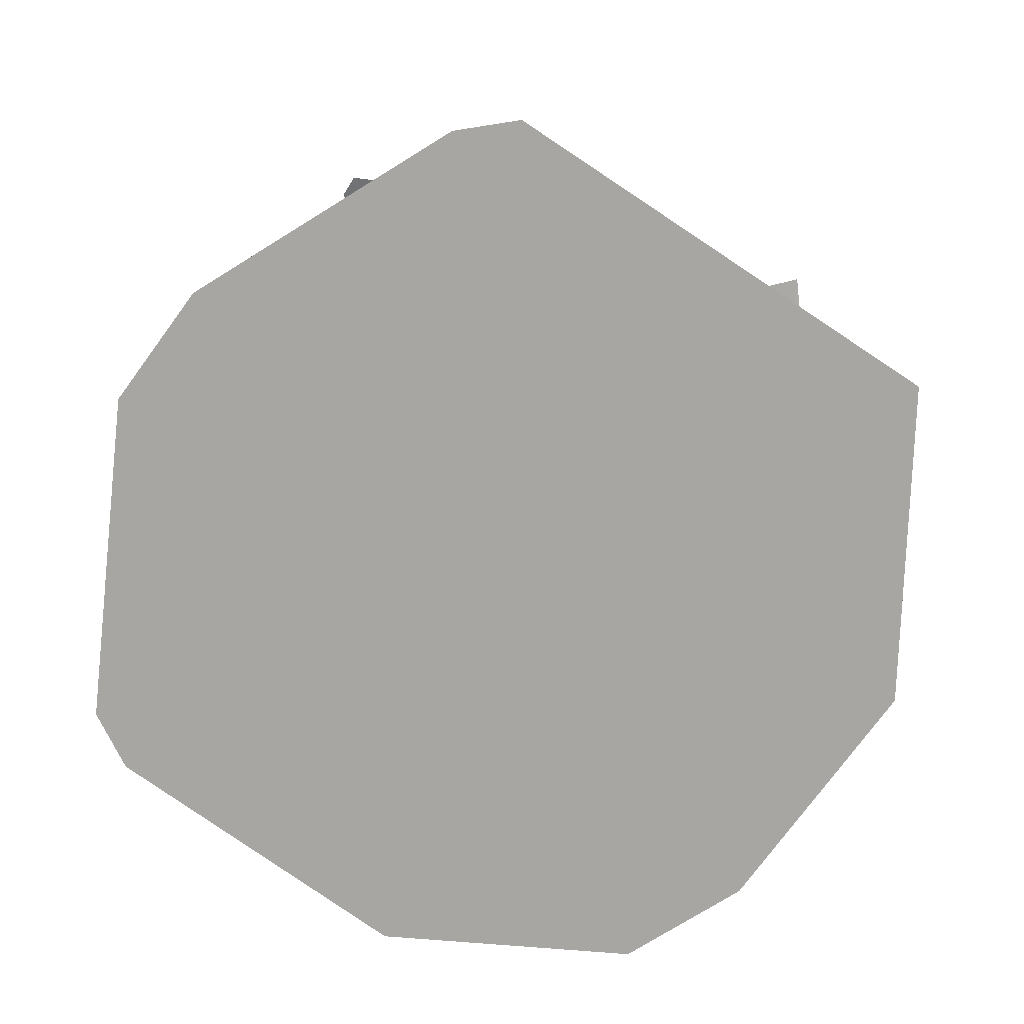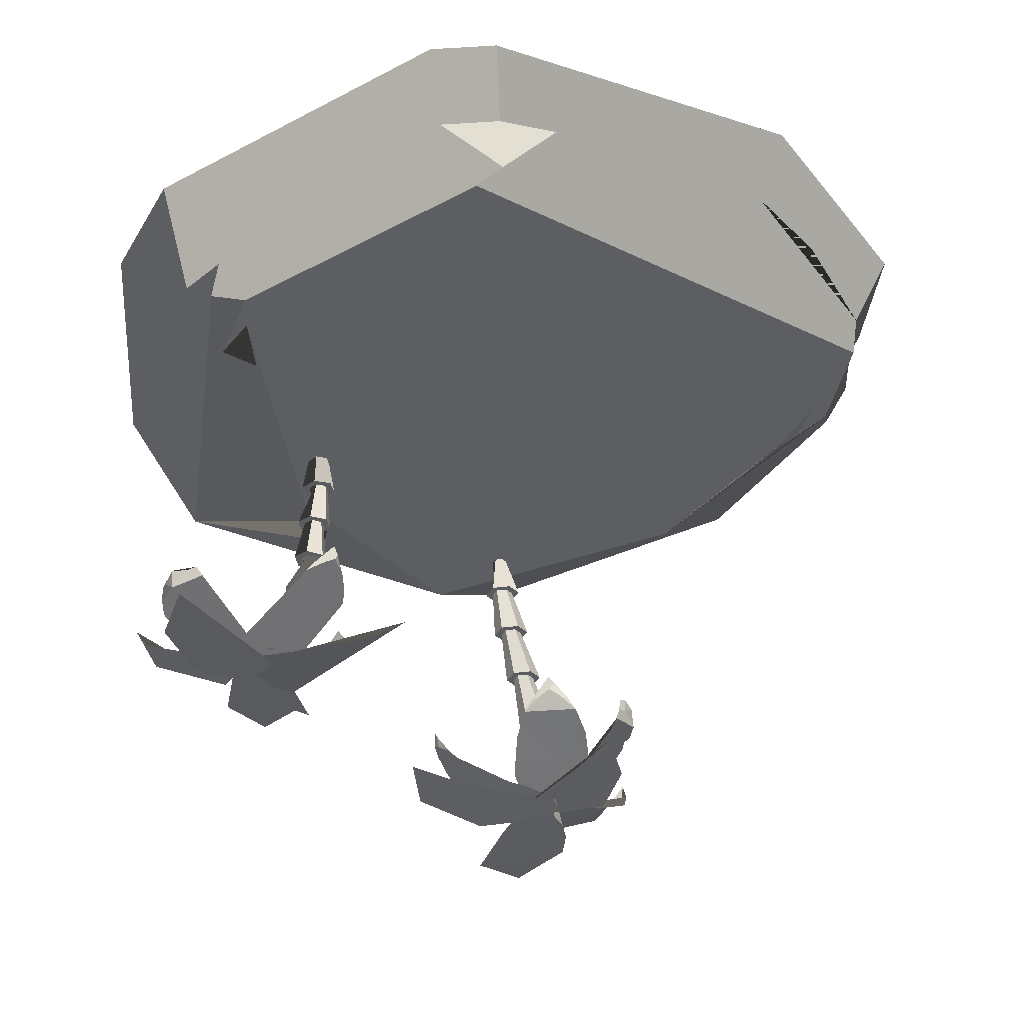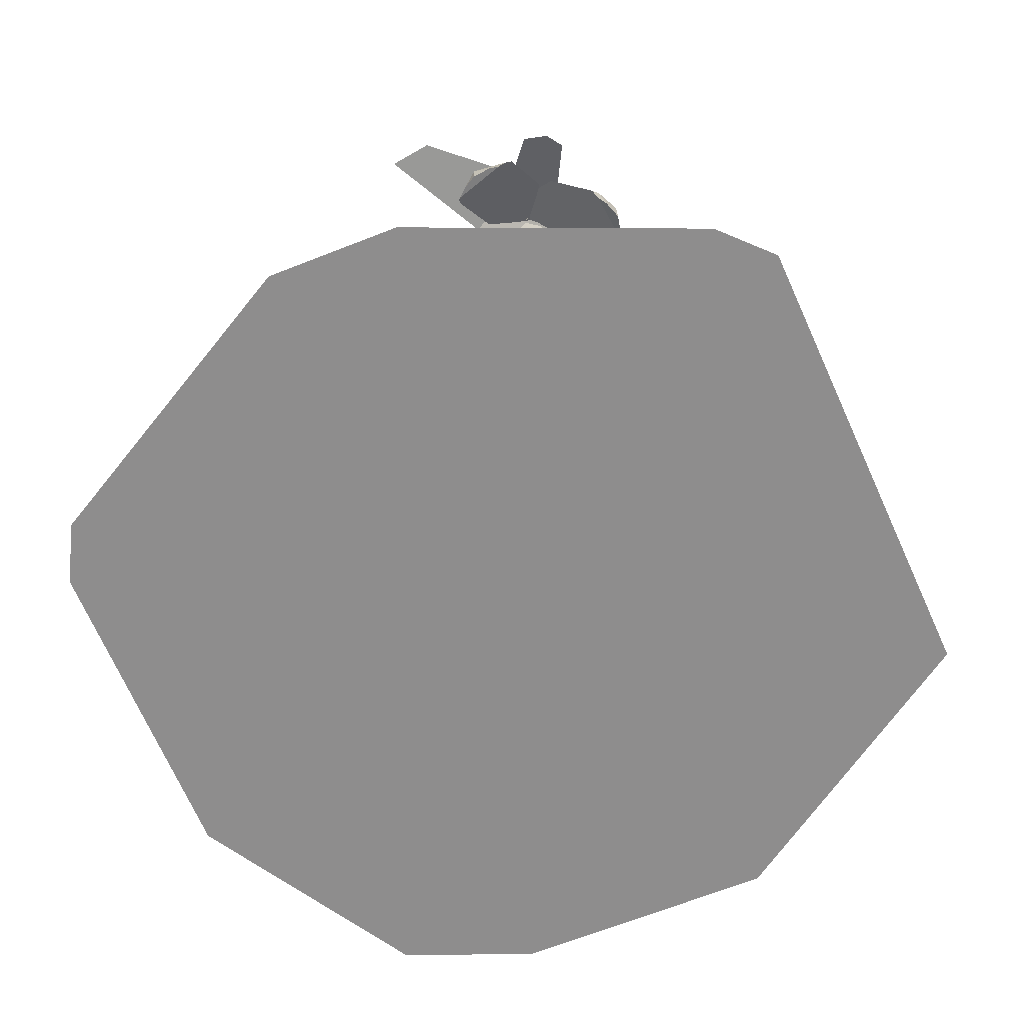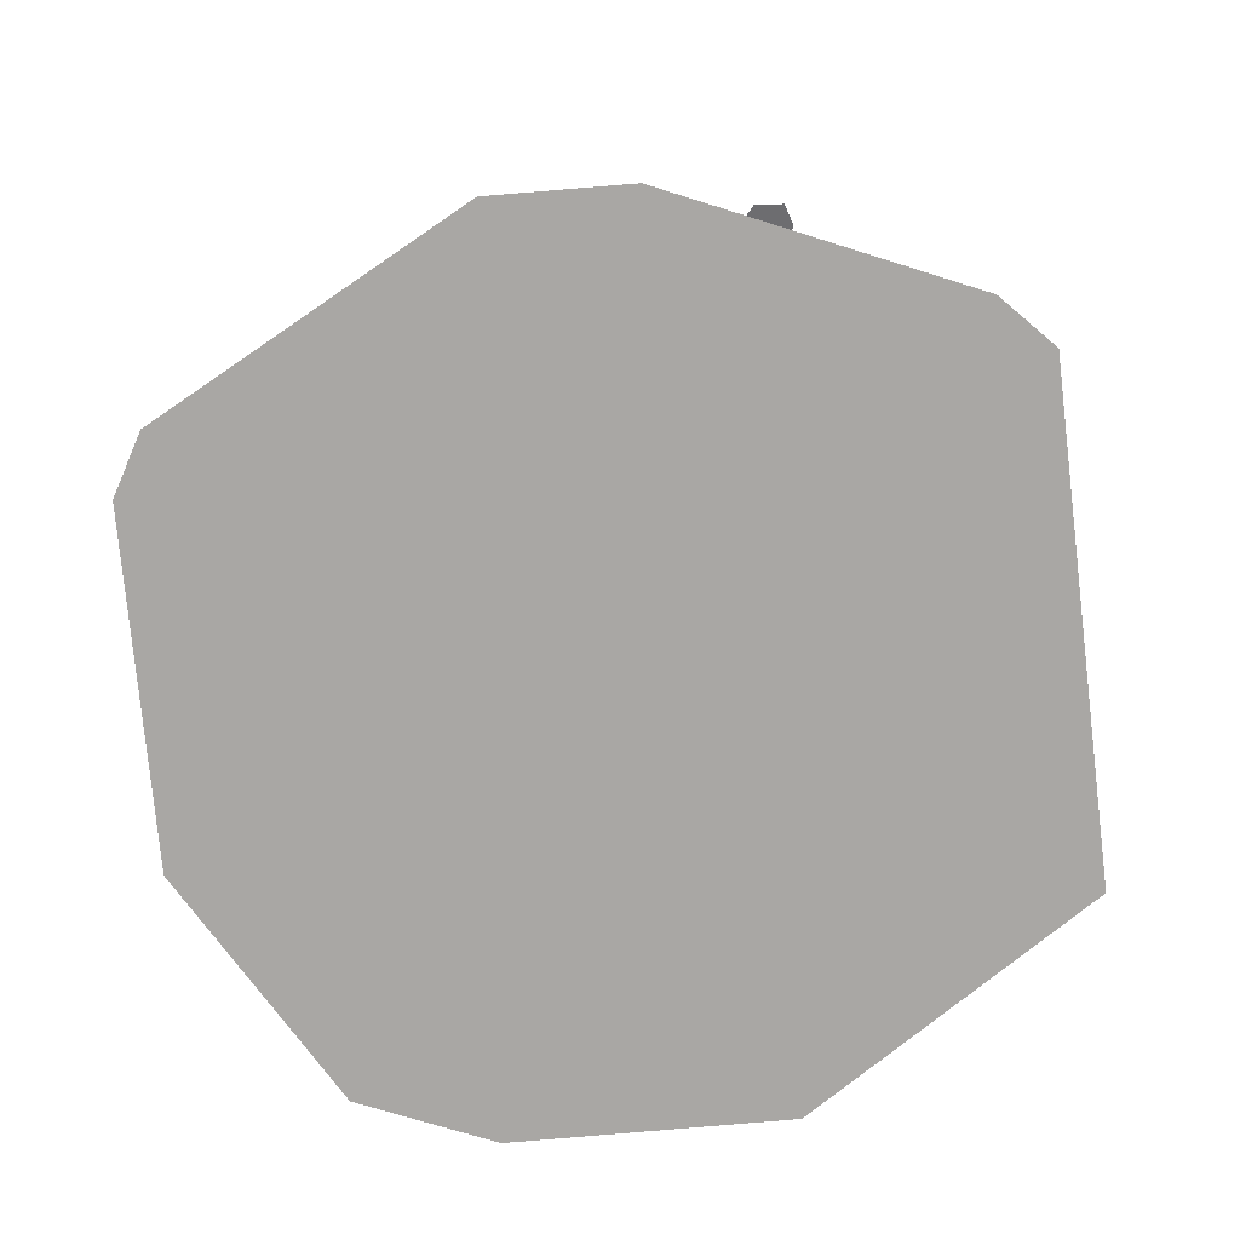
<metadata>
{"format":"obj","ext":"obj","renderer":"f3d","projection":"perspective","resolution":1024,"background":"white","views":[{"elev":-74.1,"azim":116.8,"up":"+Y"},{"elev":57.2,"azim":176.3,"up":"+Z"},{"elev":-64.7,"azim":84.8,"up":"+Y"},{"elev":-74.8,"azim":67.7,"up":"+Y"}]}
</metadata>
<code>
o Island
v -1.693 0.403 0.04765
v 1.289 0.3794 1.002
v 1.911 -0.002802 -0.6993
v -0.03153 -0.002802 -2.036
v -1.857 -0.002802 0.6168
v -0.02093 -0.004989 2.006
v 0.3783 0.7296 -1.163
v -1.284 0.6035 -0.3052
v -1.503 0.5213 -0.1308
v -1.621 0.4055 -0.2216
v 1.431 0.3953 0.8124
v 1.762 0.2829 -0.9398
v 0.1015 0.1571 -2.014
v -1.282 0.2418 -1.289
v -1.778 0.3536 -0.1143
v -1.809 0.2863 -0.266
v -1.888 0.2829 0.3664
v -1.902 0.1713 0.5022
v 1.281 0.3395 1.158
v 1.818 -0.002802 -0.9888
v 1.609 -0.002802 -1.205
v 0.2724 -0.002801 -1.969
v -1.886 -0.002802 -0.2771
v -1.944 -0.002801 0.3372
v -1.336 -0.002802 1.331
v -0.2939 -0.002801 1.91
v 0.2679 -0.006392 2
v 1.06 0.5575 -0.7744
v 0.9758 0.5988 -0.5184
v -0.9292 0.508 -0.9895
v -0.02888 0.2641 -1.958
v 0.1053 0.3321 -1.859
v -0.02011 0.2437 1.959
v 0.1114 0.2956 1.893
v -1.916 0.1737 -0.1229
v 1.455 0.2866 1.138
v 1.405 0.1737 1.251
v 1.586 0.1737 1.066
v 2.106 -0.3025 -0.7717
v -0.03513 -0.3025 -2.246
v -0.02345 -0.3049 2.21
v 1.978 -0.3025 0.7071
v 2.003 -0.3025 -1.091
v -1.478 -0.3025 -1.468
v -2.079 -0.3025 -0.3062
v -2.143 -0.3025 0.3709
v -1.473 -0.3025 1.466
v 0.295 -0.3064 2.204
v 1.682 -0.3025 1.291
f 5 25 18
f 12 36 37 38 49 42 39 43 20 3
f 14 44 45 23 35 16
f 9 10 1
f 27 6 41 48 49 38 37 36 19 34 33
f 20 43 40 4 22 13 31 32 12 21
f 33 26 6 27
f 30 8 9 1 10 15 17 34 19 11 2 28 29 7
f 13 22 4
f 12 32 7 29 28 2 11 19 36
f 3 20 21 12
f 24 5 18 17 15 16 35 23 45 46
f 30 7 32 31 14 16 15 10 9 8
f 14 31 13 4 40 44
f 18 25 5 24 46 47 41 6 26 33 34 17
f 49 48 41 47 46 45 44 40 43 39 42
o Tree2
v 0.05674 0.644 -0.9516
v 0.07241 0.644 -0.9852
v 0.05115 0.644 -1.016
v 0.01422 0.644 -1.012
v -0.001449 0.644 -0.9787
v 0.01981 0.644 -0.9483
v 0.08346 0.8528 -0.9134
v 0.1222 0.8528 -0.9964
v 0.06964 0.8528 -1.071
v -0.02159 0.8528 -1.063
v -0.06028 0.8528 -0.9804
v -0.007762 0.8528 -0.9054
v 0.04979 1.086 -0.9615
v 0.08849 1.086 -1.044
v 0.03596 1.086 -1.119
v -0.05526 1.086 -1.112
v -0.09396 1.086 -1.029
v -0.04143 1.086 -0.9535
v -0.002697 1.338 -1.036
v 0.036 1.338 -1.119
v -0.01652 1.338 -1.194
v -0.1077 1.338 -1.186
v -0.1464 1.338 -1.103
v -0.09392 1.338 -1.028
v -0.05826 1.592 -1.116
v -0.01956 1.592 -1.199
v -0.07209 1.592 -1.274
v -0.1633 1.592 -1.266
v -0.202 1.592 -1.183
v -0.1495 1.592 -1.108
v -0.1017 1.831 -1.178
v -0.06302 1.831 -1.261
v -0.1155 1.831 -1.336
v -0.2068 1.831 -1.328
v -0.2455 1.831 -1.245
v -0.1929 1.831 -1.17
v -0.1182 2.033 -1.201
v -0.07942 2.033 -1.285
v -0.132 2.033 -1.36
v -0.2234 2.033 -1.352
v -0.2622 2.033 -1.269
v -0.2096 2.033 -1.193
v 0 0.8529 -1.033
v 0.05372 0.8529 -1.037
v 0.08465 0.8529 -0.9931
v 0.06186 0.8529 -0.9443
v 0.008141 0.8529 -0.9396
v -0.02279 0.8529 -0.9837
v -0.05651 1.086 -1.032
v -0.03372 1.086 -1.081
v 0.02 1.086 -1.085
v 0.05093 1.086 -1.041
v 0.02814 1.086 -0.9924
v -0.02558 1.086 -0.9877
v -0.109 1.338 -1.107
v -0.08619 1.338 -1.156
v -0.03247 1.338 -1.16
v -0.001543 1.338 -1.116
v -0.02433 1.338 -1.067
v -0.07805 1.338 -1.063
v -0.1646 1.592 -1.186
v -0.1418 1.592 -1.235
v -0.08808 1.592 -1.24
v -0.05715 1.592 -1.196
v -0.07994 1.592 -1.147
v -0.1337 1.592 -1.142
v -0.208 1.831 -1.248
v -0.1852 1.831 -1.297
v -0.1315 1.831 -1.302
v -0.1006 1.831 -1.258
v -0.1233 1.831 -1.209
v -0.1771 1.831 -1.204
v 0.2422 2.16 -1.766
v 0.1117 2.155 -1.358
v 0.05075 2.112 -1.299
v -0.08978 2.041 -1.274
v -0.05763 2.107 -1.27
v -0.1642 2.027 -1.295
v 0.2088 2.056 -2.009
v 0.02212 2.163 -1.952
v -0.2232 2.16 -1.641
v -0.243 2.116 -1.547
v -0.222 2.11 -1.409
v -0.2077 2.043 -1.374
v -0.1684 2.1 -1.285
v -0.03449 1.671 -1.713
v -0.008152 1.727 -1.695
v 0.01383 1.786 -1.664
v 0.03631 1.947 -1.499
v 0.01092 1.98 -1.419
v -0.09751 2.014 -1.304
v -0.08289 1.677 -1.736
v -0.1703 1.649 -1.76
v -0.1703 2.028 -1.274
v -0.306 1.671 -1.713
v -0.3324 1.727 -1.695
v -0.2576 1.677 -1.736
v -0.3543 1.786 -1.664
v -0.3768 1.947 -1.499
v -0.3514 1.98 -1.419
v -0.243 2.014 -1.304
v -0.1703 1.748 -1.759
v -0.5031 1.879 -1.681
v -0.419 1.966 -1.676
v -0.2093 2.062 -1.548
v -0.1657 2.052 -1.485
v -0.1436 2.029 -1.356
v -0.5848 1.853 -1.648
v -0.1587 2.029 -1.295
v -0.5944 1.774 -1.654
v -0.6026 1.884 -1.562
v -0.581 1.973 -1.482
v -0.4158 2.07 -1.301
v -0.3469 2.06 -1.269
v -0.2163 2.032 -1.269
v -0.5314 2.09 -0.8514
v -0.4376 2.12 -1.181
v -0.3794 2.082 -1.244
v -0.2373 2.016 -1.301
v -0.2739 2.083 -1.286
v -0.1605 2.002 -1.302
v -0.47 1.965 -0.6954
v -0.2961 2.085 -0.7514
v -0.07957 2.113 -1.029
v -0.06538 2.075 -1.111
v -0.09823 2.08 -1.212
v -0.1113 2.014 -1.248
v -0.1619 2.078 -1.297
v 0.331 2.085 -0.8568
v -0.1024 2.125 -1.025
v -0.1678 2.092 -1.092
v -0.1933 2.037 -1.232
v -0.1907 2.099 -1.197
v -0.1669 2.027 -1.301
v 0.5819 1.966 -0.8705
v 0.5519 2.091 -1.04
v 0.2337 2.134 -1.303
v 0.127 2.1 -1.337
v -0.02578 2.104 -1.333
v -0.07497 2.04 -1.331
v -0.1664 2.1 -1.299
v 0.4075 1.715 -1.127
v 0.38 1.77 -1.094
v 0.3415 1.823 -1.072
v 0.06283 1.999 -1.055
v -0.02836 2.014 -1.088
v -0.1493 2.02 -1.208
v 0.4359 1.707 -1.168
v 0.4445 1.628 -1.19
v 0.4594 1.671 -1.221
v -0.178 2.026 -1.283
v 0.4529 1.591 -1.22
v 0.4029 1.764 -1.364
v 0.4243 1.71 -1.325
v 0.4498 1.626 -1.252
v 0.4452 1.704 -1.279
v 0.3688 1.816 -1.395
v 0.09761 1.99 -1.466
v 0.002149 2.006 -1.449
v -0.1371 2.017 -1.352
v -0.2698 1.711 -0.6754
v -0.306 1.765 -0.6989
v -0.3543 1.864 -0.7874
v -0.3768 1.979 -1.019
v -0.3514 1.991 -1.117
v -0.243 1.995 -1.254
v -0.226 1.705 -0.6495
v -0.2014 1.628 -0.6459
v -0.1703 1.672 -0.631
v -0.1703 2.001 -1.291
v -0.1703 1.592 -0.6413
v -0.03449 1.765 -0.6989
v -0.07073 1.711 -0.6754
v -0.1145 1.705 -0.6495
v 0.01383 1.864 -0.7874
v 0.03631 1.979 -1.019
v 0.01092 1.991 -1.117
v -0.09751 1.995 -1.254
v -0.6219 1.581 -1.255
v -0.6125 1.638 -1.293
v -0.5878 1.699 -1.331
v -0.4311 1.885 -1.417
v -0.3456 1.933 -1.417
v -0.2066 2 -1.345
v -0.6258 1.677 -1.246
v -0.6356 1.592 -1.204
v -0.6408 1.573 -1.109
v -0.1618 2.029 -1.284
v -0.5643 1.622 -0.9928
v -0.5752 1.557 -1.018
v -0.6047 1.536 -1.054
v -0.5437 1.686 -0.98
v -0.5985 1.618 -1.035
v -0.5097 1.754 -0.9751
v -0.3435 1.946 -1.018
v -0.2164 2.003 -1.125
v -0.6441 1.675 -1.124
f 102 101 69 68
f 85 80 81 82 118 119 120 121 116 84
f 104 109 79 78
f 69 70 106 107 108 109 73 68
f 97 96 67 66
f 95 94 63 62
f 116 121 91 90
f 57 58 93 94 95
f 83 84 116 117 118 82
f 101 100 70 69
f 94 93 64 63
f 61 60 54 55 50 56
f 103 102 68 73
f 96 95 62 67
f 98 103 73 72
f 115 114 80 85
f 59 58 52 53 54 60
f 58 57 56 50 51 52
f 109 108 74 79
f 113 112 82 81
f 110 115 85 84
f 119 118 88 87
f 121 120 86 91
f 87 88 89 90 91 86
f 79 74 114 115 110 111 112 76 77 78
f 100 64 65 66 98 99
f 117 116 90 89 88 118
f 75 76 112 113 114 74
f 108 107 75 74
f 112 111 110 84 83 82
f 98 66 67 62 63 64 100 101 102 103
f 107 106 76 75
f 120 119 87 86
f 106 105 104 78 77 76
f 100 99 98 72 71 70
f 61 56 57 95 96 97 92 93 58 59 60
f 93 92 97 66 65 64
f 106 70 71 72 73 109 104 105
f 114 113 81 80
f 124 126 125
f 134 127 125
f 125 126 134
f 130 131 132 134 126 124 123 122 128 129
f 133 132 131
f 134 132 133
f 133 127 134
f 141 142 151
f 146 144 145 151
f 151 145 147 148 149 150 143 140 139 138 137 136
f 151 142 146
f 146 142 141 135 144
f 136 135 141 151
f 156 155 154 153 152 157 160 161 162 163 164 158
f 157 159 160
f 157 152 159
f 171 172 173 174 175 177 169 167 166 165
f 167 169 168
f 177 170 168
f 168 169 177
f 176 175 174
f 177 175 176
f 176 170 177
f 186 187 188 190 182 180 179 178 184 185
f 180 182 181
f 190 183 181
f 181 182 190
f 189 188 187
f 190 188 189
f 189 183 190
f 202 192 197 199 205
f 191 198 197
f 197 192 191
f 198 201 199
f 199 197 198
f 203 202 205
f 205 204 203
f 204 205 199
f 199 201 204
f 207 208 209 200 196 195 194 193 192 202 206
f 218 216 210 217
f 211 216 218 223 221
f 216 211 210
f 222 221 223
f 223 218 217 220 222
f 214 213 212 211 221 224 225 226 227 219 215
f 237 233 232 231 230 229 234 246 241 243 244 245
f 242 240 239 238
f 235 234 229 228
f 242 238 241 246
f 235 228 239 240 236
f 235 236 246
f 246 234 235
f 240 242 236
f 246 236 242
o Tree3
v 1.043 0.4239 -0.09577
v 1.035 0.4239 -0.1414
v 0.9912 0.4239 -0.1572
v 0.9557 0.4239 -0.1274
v 0.9638 0.4239 -0.08184
v 1.007 0.4239 -0.066
v 1.092 0.6599 -0.07787
v 1.077 0.6603 -0.1658
v 0.9928 0.6611 -0.1962
v 0.9245 0.6616 -0.1388
v 0.9399 0.6611 -0.05092
v 1.024 0.6603 -0.02044
v 1.117 0.8857 -0.06879
v 1.102 0.8892 -0.1565
v 1.02 0.8963 -0.1864
v 0.9521 0.8999 -0.1288
v 0.9668 0.8963 -0.04112
v 1.049 0.8892 -0.01112
v 1.139 1.105 -0.06082
v 1.125 1.111 -0.1483
v 1.043 1.122 -0.1778
v 0.9764 1.127 -0.1199
v 0.9905 1.122 -0.0325
v 1.072 1.111 -0.002933
v 1.189 1.306 -0.0424
v 1.176 1.317 -0.1296
v 1.096 1.338 -0.1586
v 1.03 1.349 -0.1005
v 1.043 1.338 -0.01327
v 1.123 1.317 0.01576
v 1.275 1.494 -0.0112
v 1.262 1.508 -0.09826
v 1.183 1.536 -0.1271
v 1.13 1.536 0.01827
v 1.209 1.508 0.04707
v 1.398 1.71 0.03352
v 1.383 1.716 -0.05447
v 1.3 1.729 -0.08477
v 1.232 1.735 -0.02708
v 1.247 1.729 0.06091
v 1.33 1.716 0.09121
v 0.9589 0.6613 -0.1263
v 0.9991 0.661 -0.1601
v 1.048 0.6605 -0.1422
v 1.058 0.6603 -0.0904
v 1.017 0.6605 -0.05658
v 0.968 0.661 -0.07453
v 0.9946 0.8951 -0.06483
v 0.9859 0.8972 -0.1165
v 1.026 0.8951 -0.1504
v 1.074 0.891 -0.1328
v 1.083 0.8889 -0.08113
v 1.043 0.891 -0.04717
v 1.018 1.12 -0.05629
v 1.01 1.123 -0.1078
v 1.049 1.12 -0.1419
v 1.097 1.113 -0.1245
v 1.105 1.11 -0.07297
v 1.066 1.113 -0.03888
v 1.071 1.334 -0.03714
v 1.102 1.334 -0.1227
v 1.149 1.321 -0.1056
v 1.157 1.315 -0.05429
v 1.118 1.321 -0.02005
v 1.157 1.53 -0.005653
v 1.188 1.53 -0.09124
v 1.235 1.514 -0.07428
v 1.243 1.506 -0.02301
v 1.204 1.514 0.01131
v 1.163 1.881 -0.1245
v 1.257 1.848 -0.1229
v 1.374 1.793 -0.04181
v 1.403 1.784 0.02511
v 0.5698 1.723 0.2504
v 0.7107 1.847 0.349
v 1.122 1.89 0.3102
v 1.36 1.796 0.1113
v 1.402 1.856 0.02394
v 1.343 1.846 -0.5503
v 1.51 1.877 -0.2507
v 1.454 1.773 -0.02422
v 1.4 1.758 0.03065
v 1.19 1.722 -0.6172
v 1.106 1.841 -0.4546
v 1.198 1.832 -0.03717
v 1.327 1.77 0.02706
v 1.397 1.834 0.02578
v 1.034 1.467 -0.4898
v 1.076 1.521 -0.4988
v 1.404 1.747 -0.2353
v 0.9847 1.461 -0.4771
v 0.9322 1.428 -0.4508
v 1.399 1.757 0.01582
v 0.9395 1.348 -0.4436
v 0.8842 1.521 -0.3068
v 0.8932 1.467 -0.3491
v 0.9059 1.461 -0.3983
v 1.148 1.747 0.02097
v 1.693 1.338 -0.3289
v 1.713 1.395 -0.2953
v 1.672 1.641 -0.07959
v 1.612 1.689 -0.01915
v 1.689 1.433 -0.3381
v 1.666 1.349 -0.3749
v 1.603 1.33 -0.4455
v 1.388 1.785 0.01709
v 1.467 1.378 -0.4736
v 1.443 1.443 -0.4681
v 1.521 1.375 -0.4681
v 1.314 1.759 -0.1343
v 1.616 1.431 -0.4373
v 1.601 1.427 0.41
v 1.57 1.484 0.4165
v 1.533 1.542 0.41
v 1.361 1.736 0.2345
v 1.652 1.434 0.3922
v 1.731 1.406 0.3477
v 1.387 1.784 0.004071
v 1.793 1.427 0.218
v 1.8 1.484 0.1873
v 1.775 1.434 0.2686
v 1.793 1.542 0.1496
v 1.618 1.736 -0.02169
v 1.73 1.504 0.3471
v 1.883 1.682 0.08779
v 1.533 1.809 0.1564
v 1.393 1.785 0.02666
v 1.956 1.531 -0.02726
v 1.865 1.687 -0.1228
v 1.508 1.816 -0.1246
v 1.247 1.912 0.2628
v 1.248 1.868 0.178
v 1.33 1.798 0.06103
v 1.305 1.864 0.08091
v 1.397 1.783 0.02284
v 1.638 1.812 0.7915
v 1.73 1.92 0.6194
v 1.631 1.872 0.1455
v 1.519 1.866 0.06271
v 1.484 1.799 0.04797
v 1.393 1.856 0.01296
v 0.8742 1.471 0.3082
v 0.8704 1.527 0.2656
v 0.8821 1.58 0.2228
v 1.155 1.77 -0.0271
v 0.8834 1.463 0.3575
v 0.8929 1.384 0.3793
v 0.9043 1.427 0.4118
v 1.399 1.782 0.004829
v 0.908 1.347 0.4063
v 1.046 1.521 0.4731
v 1.003 1.466 0.4603
v 0.9553 1.461 0.4427
v 1.091 1.572 0.4705
v 1.389 1.762 0.2497
f 287 282 283 284 285 286
f 252 251 250 249 248 247
f 276 271 272 273 307 308 309 310 306 275
f 296 295 268 267
f 268 269 270 305 300 301 302 267
f 314 277 278 279 312 313
f 291 253 254 255 289 290
f 289 255 256 257 258 253 291 292 293 288
f 294 299 270 269
f 256 255 249 250
f 302 301 274 273
f 292 291 290 289 261 260 259 264
f 294 263 264 259 260 261 296 297 298 299
f 257 256 250 251 252 258
f 311 286 285 284 312 279 307 273 274 275 306 280 281 277 314 315
f 315 314 313 312 284 283 282 287 286 311
f 289 288 262 261
f 296 261 262 263 294 295
f 298 297 296 267 266 265 270 299
f 288 293 263 262
f 301 300 275 274
f 295 294 269 268
f 304 305 270 265 266 267 302 303
f 253 258 252 247 248 249 255 254
f 293 292 264 263
f 305 304 303 302 273 272 271 276 275 300
f 310 309 308 307 279 278 277 281 280 306
f 324 319 318
f 323 319 324
f 322 323 324 318 317 316 320 321
f 333 328 327
f 332 328 333
f 329 330 331 332 333 327 326 325
f 337 335 334
f 342 341 343
f 338 337 334 340 342 343
f 335 337 338 343 341 344 339 336
f 353 355 351 350 345
f 350 351 357
f 357 349 350
f 357 351 355
f 350 349 346 345
f 352 348 347 346 349 357 355 353 354 356
f 367 365 366 370
f 363 362 358 365 367
f 362 363 370
f 370 366 368 369 364 361 360 359
f 359 358 362 370
f 370 363 367
f 376 373 372 371 374 375
f 386 381 379 387
f 378 380 379
f 379 380 387
f 383 384 385 387 380 378 377 382
f 386 385 384
f 387 385 386
f 389 392 394 399 397 400 401 395 391 390
f 388 393 392
f 392 389 388
f 394 392 393
f 398 397 399
f 396 398 399 394 393

</code>
